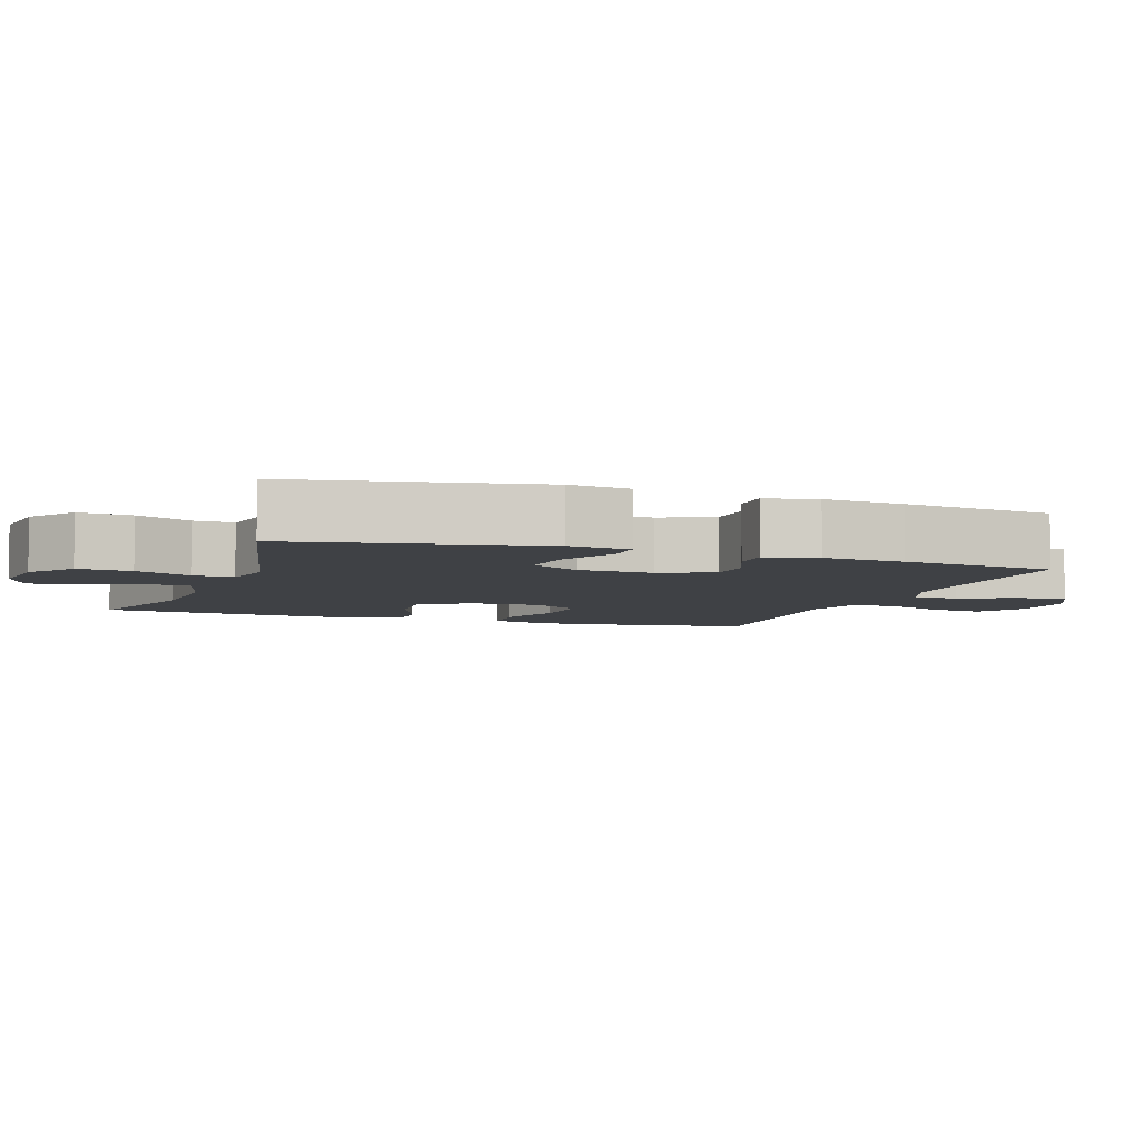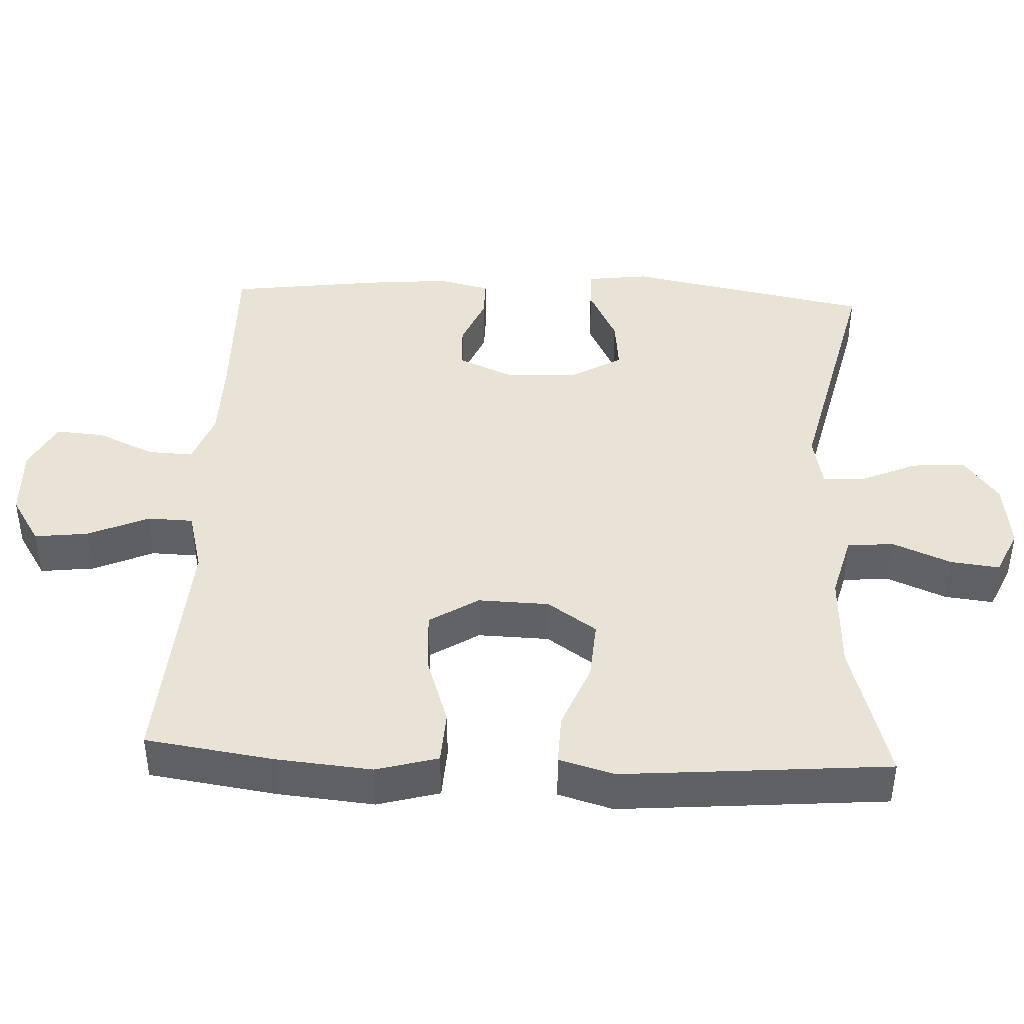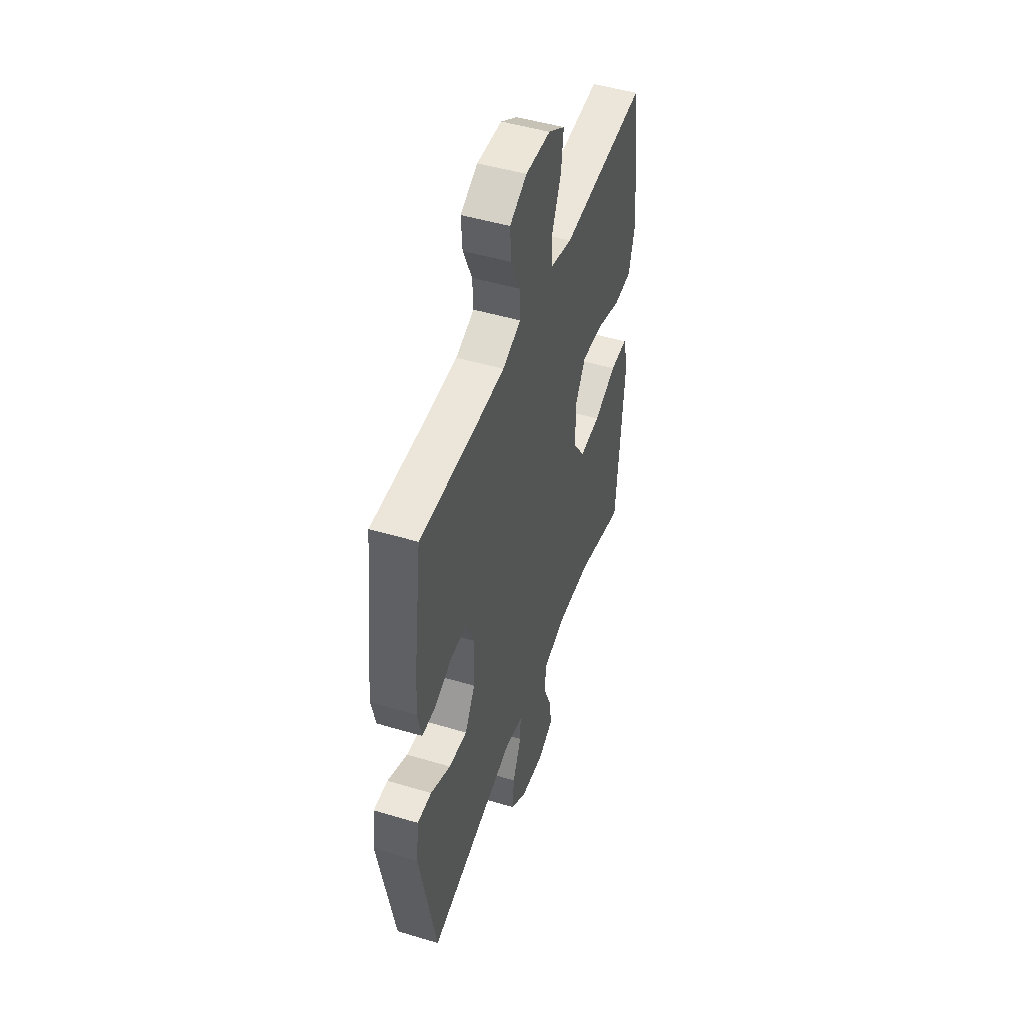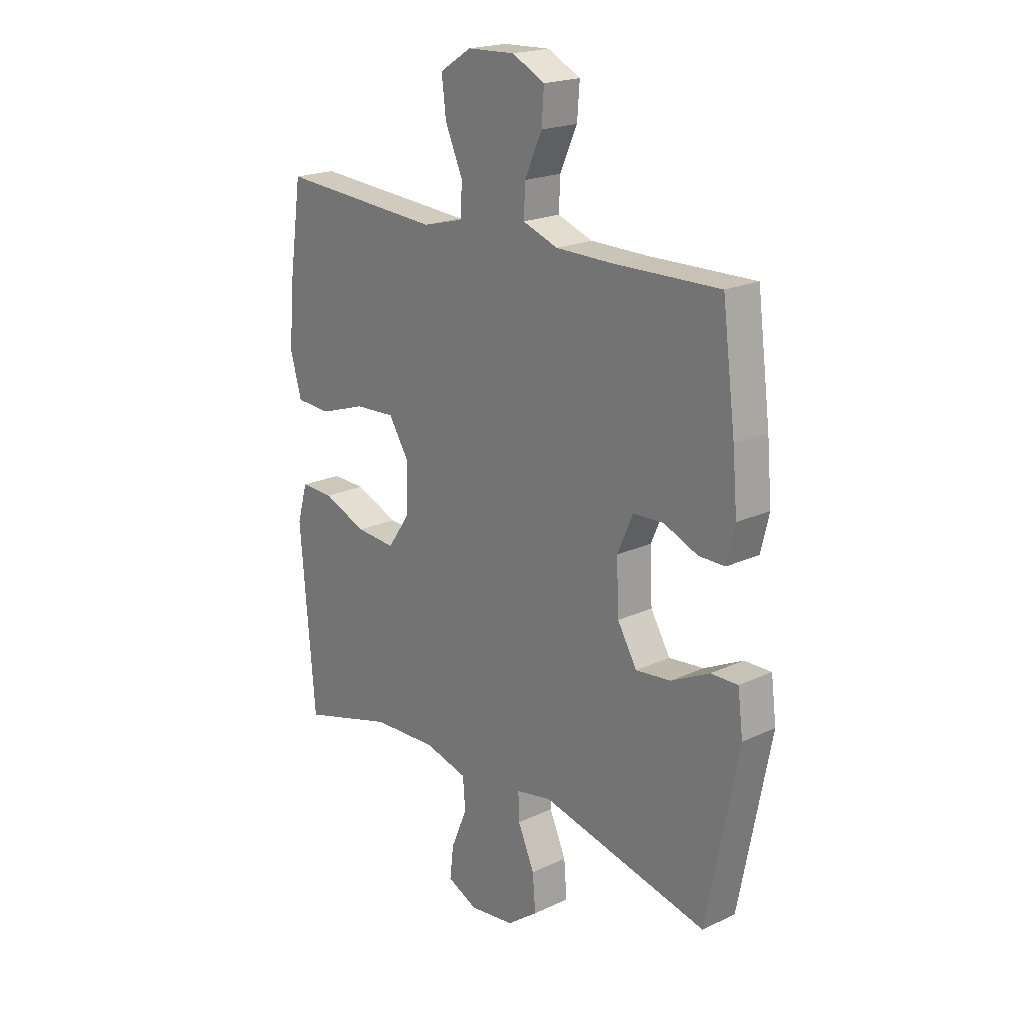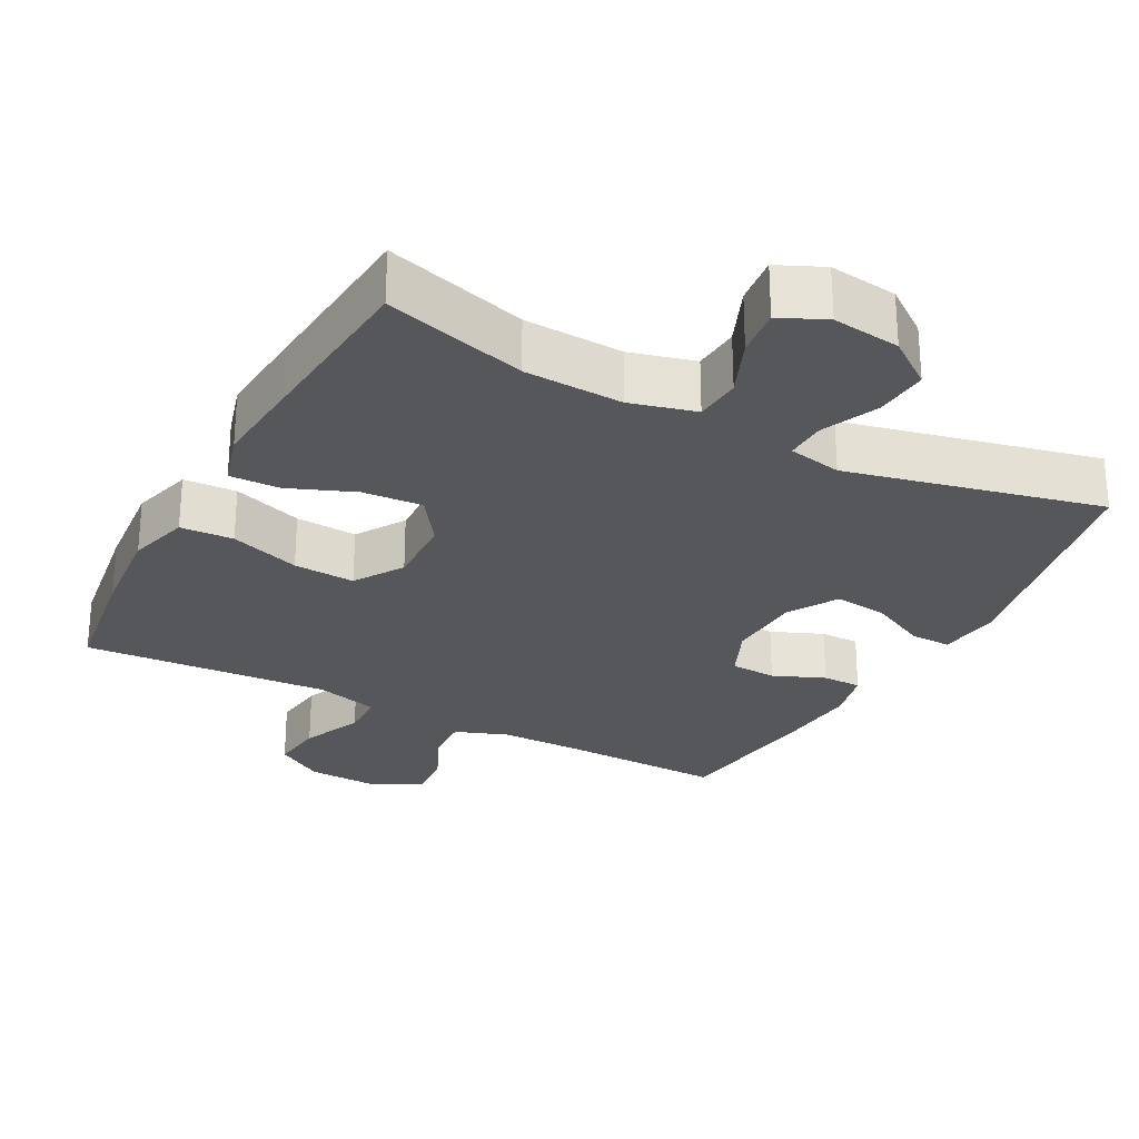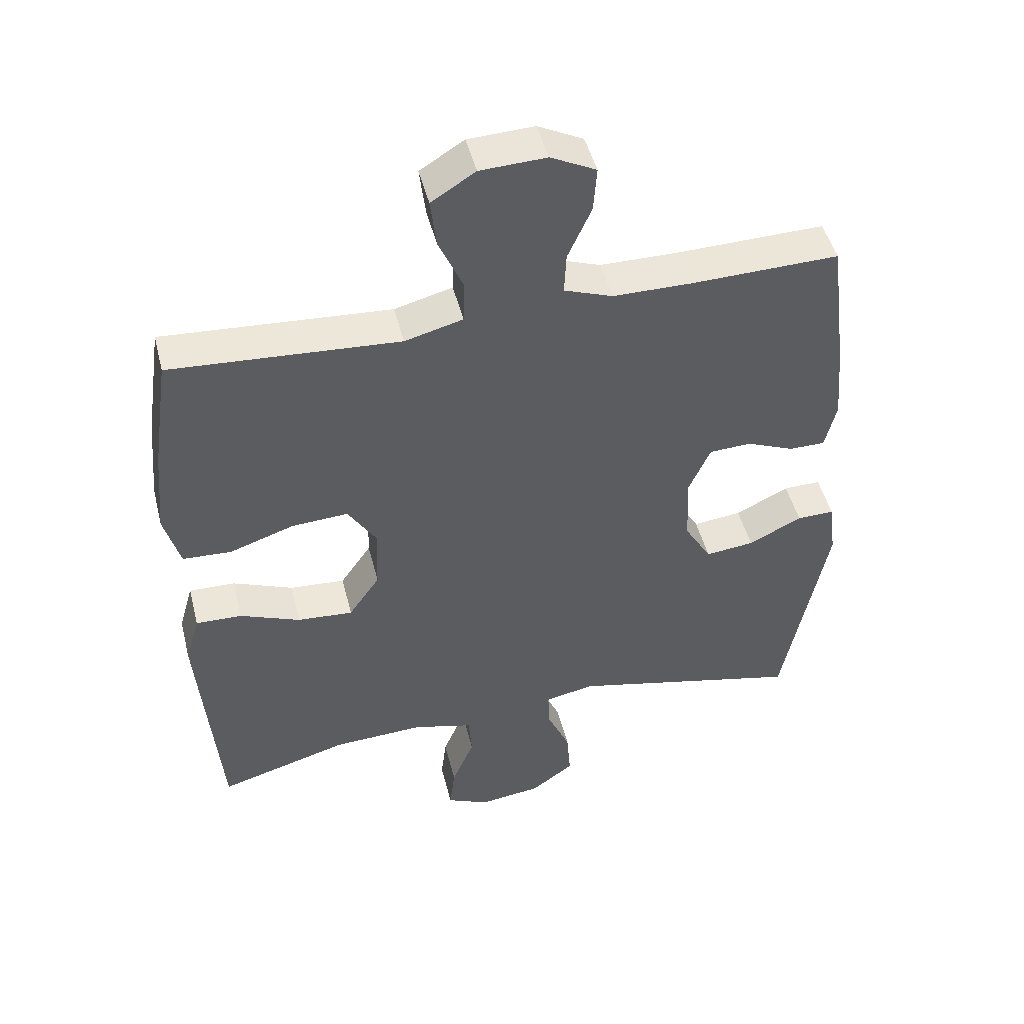
<metadata>
{"format":"obj","ext":"obj","renderer":"f3d","projection":"perspective","resolution":1024,"background":"white","views":[{"elev":-5.6,"azim":-109.1,"up":"+Y"},{"elev":42.2,"azim":92.7,"up":"+Y"},{"elev":48.1,"azim":-71.4,"up":"+Z"},{"elev":20.2,"azim":-130.6,"up":"+Z"},{"elev":-27.1,"azim":151.9,"up":"+Y"},{"elev":47.6,"azim":166.0,"up":"+Z"}]}
</metadata>
<code>
v 0.5 0.07 0.5
v 0.526 0.07 0.322
v 0.538 0.07 0.189
v 0.514 0.07 0.103
v 0.44 0.07 0.099
v 0.342 0.07 0.132
v 0.256 0.07 0.137
v 0.213 0.07 0.069
v 0.216 0.07 -0.03
v 0.263 0.07 -0.098
v 0.347 0.07 -0.092
v 0.439 0.07 -0.055
v 0.509 0.07 -0.053
v 0.531 0.07 -0.129
v 0.521 0.07 -0.251
v 0.5 0.07 -0.5
v 0.302 0.07 -0.443
v 0.164 0.07 -0.437
v 0.073 0.07 -0.461
v 0.068 0.07 -0.526
v 0.102 0.07 -0.607
v 0.11 0.07 -0.675
v 0.046 0.07 -0.704
v -0.049 0.07 -0.692
v -0.114 0.07 -0.644
v -0.108 0.07 -0.569
v -0.073 0.07 -0.49
v -0.071 0.07 -0.433
v -0.146 0.07 -0.418
v -0.5 0.07 -0.5
v -0.566 0.07 -0.159
v -0.555 0.07 -0.073
v -0.498 0.07 -0.074
v -0.417 0.07 -0.114
v -0.343 0.07 -0.122
v -0.302 0.07 -0.053
v -0.297 0.07 0.052
v -0.33 0.07 0.127
v -0.394 0.07 0.13
v -0.466 0.07 0.1
v -0.521 0.07 0.1
v -0.538 0.07 0.172
v -0.528 0.07 0.286
v -0.5 0.07 0.5
v -0.276 0.07 0.495
v -0.156 0.07 0.496
v -0.082 0.07 0.523
v -0.085 0.07 0.586
v -0.121 0.07 0.666
v -0.126 0.07 0.734
v -0.057 0.07 0.769
v 0.043 0.07 0.765
v 0.11 0.07 0.723
v 0.101 0.07 0.648
v 0.064 0.07 0.564
v 0.066 0.07 0.5
v 0.154 0.07 0.477
v 0.5 0 0.5
v 0.526 0 0.322
v 0.538 0 0.189
v 0.514 0 0.103
v 0.44 0 0.099
v 0.342 0 0.132
v 0.256 0 0.137
v 0.213 0 0.069
v 0.216 0 -0.03
v 0.263 0 -0.098
v 0.347 0 -0.092
v 0.439 0 -0.055
v 0.509 0 -0.053
v 0.531 0 -0.129
v 0.521 0 -0.251
v 0.5 0 -0.5
v 0.302 0 -0.443
v 0.164 0 -0.437
v 0.073 0 -0.461
v 0.068 0 -0.526
v 0.102 0 -0.607
v 0.11 0 -0.675
v 0.046 0 -0.704
v -0.049 0 -0.692
v -0.114 0 -0.644
v -0.108 0 -0.569
v -0.073 0 -0.49
v -0.071 0 -0.433
v -0.146 0 -0.418
v -0.5 0 -0.5
v -0.566 0 -0.159
v -0.555 0 -0.073
v -0.498 0 -0.074
v -0.417 0 -0.114
v -0.343 0 -0.122
v -0.302 0 -0.053
v -0.297 0 0.052
v -0.33 0 0.127
v -0.394 0 0.13
v -0.466 0 0.1
v -0.521 0 0.1
v -0.538 0 0.172
v -0.528 0 0.286
v -0.5 0 0.5
v -0.276 0 0.495
v -0.156 0 0.496
v -0.082 0 0.523
v -0.085 0 0.586
v -0.121 0 0.666
v -0.126 0 0.734
v -0.057 0 0.769
v 0.043 0 0.765
v 0.11 0 0.723
v 0.101 0 0.648
v 0.064 0 0.564
v 0.066 0 0.5
v 0.154 0 0.477
f 53 54 55
f 52 53 55
f 51 52 55
f 50 51 55
f 49 50 55
f 48 49 55
f 47 48 55 56
f 46 47 56 57
f 43 44 45
f 42 43 45
f 41 42 45
f 40 41 45
f 39 40 45
f 45 46 57
f 39 45 57
f 38 39 57
f 32 33 34
f 31 32 34
f 30 31 34
f 29 30 34
f 28 29 34 35
f 25 26 27
f 24 25 27
f 23 24 27
f 22 23 27
f 21 22 27
f 20 21 27
f 19 20 27 28
f 28 35 36
f 19 28 36
f 18 19 36
f 15 16 17
f 14 15 17
f 13 14 17
f 12 13 17
f 11 12 17
f 10 11 17 18
f 4 5 6
f 3 4 6
f 2 3 6
f 1 2 6
f 57 1 6
f 57 6 7
f 57 7 8
f 38 57 8
f 37 38 8
f 18 36 37
f 10 18 37
f 9 10 37
f 8 9 37
f 112 111 110
f 112 110 109
f 112 109 108
f 112 108 107
f 112 107 106
f 112 106 105
f 113 112 105 104
f 114 113 104 103
f 102 101 100
f 102 100 99
f 102 99 98
f 102 98 97
f 102 97 96
f 114 103 102
f 114 102 96
f 114 96 95
f 91 90 89
f 91 89 88
f 91 88 87
f 91 87 86
f 92 91 86 85
f 84 83 82
f 84 82 81
f 84 81 80
f 84 80 79
f 84 79 78
f 84 78 77
f 85 84 77 76
f 93 92 85
f 93 85 76
f 93 76 75
f 74 73 72
f 74 72 71
f 74 71 70
f 74 70 69
f 74 69 68
f 75 74 68 67
f 63 62 61
f 63 61 60
f 63 60 59
f 63 59 58
f 63 58 114
f 64 63 114
f 65 64 114
f 65 114 95
f 65 95 94
f 94 93 75
f 94 75 67
f 94 67 66
f 94 66 65
f 1 58 59 2
f 2 59 60 3
f 3 60 61 4
f 4 61 62 5
f 5 62 63 6
f 6 63 64 7
f 7 64 65 8
f 8 65 66 9
f 9 66 67 10
f 10 67 68 11
f 11 68 69 12
f 12 69 70 13
f 13 70 71 14
f 14 71 72 15
f 15 72 73 16
f 16 73 74 17
f 17 74 75 18
f 18 75 76 19
f 19 76 77 20
f 20 77 78 21
f 21 78 79 22
f 22 79 80 23
f 23 80 81 24
f 24 81 82 25
f 25 82 83 26
f 26 83 84 27
f 27 84 85 28
f 28 85 86 29
f 29 86 87 30
f 30 87 88 31
f 31 88 89 32
f 32 89 90 33
f 33 90 91 34
f 34 91 92 35
f 35 92 93 36
f 36 93 94 37
f 37 94 95 38
f 38 95 96 39
f 39 96 97 40
f 40 97 98 41
f 41 98 99 42
f 42 99 100 43
f 43 100 101 44
f 44 101 102 45
f 45 102 103 46
f 46 103 104 47
f 47 104 105 48
f 48 105 106 49
f 49 106 107 50
f 50 107 108 51
f 51 108 109 52
f 52 109 110 53
f 53 110 111 54
f 54 111 112 55
f 55 112 113 56
f 56 113 114 57
f 57 114 58 1

</code>
